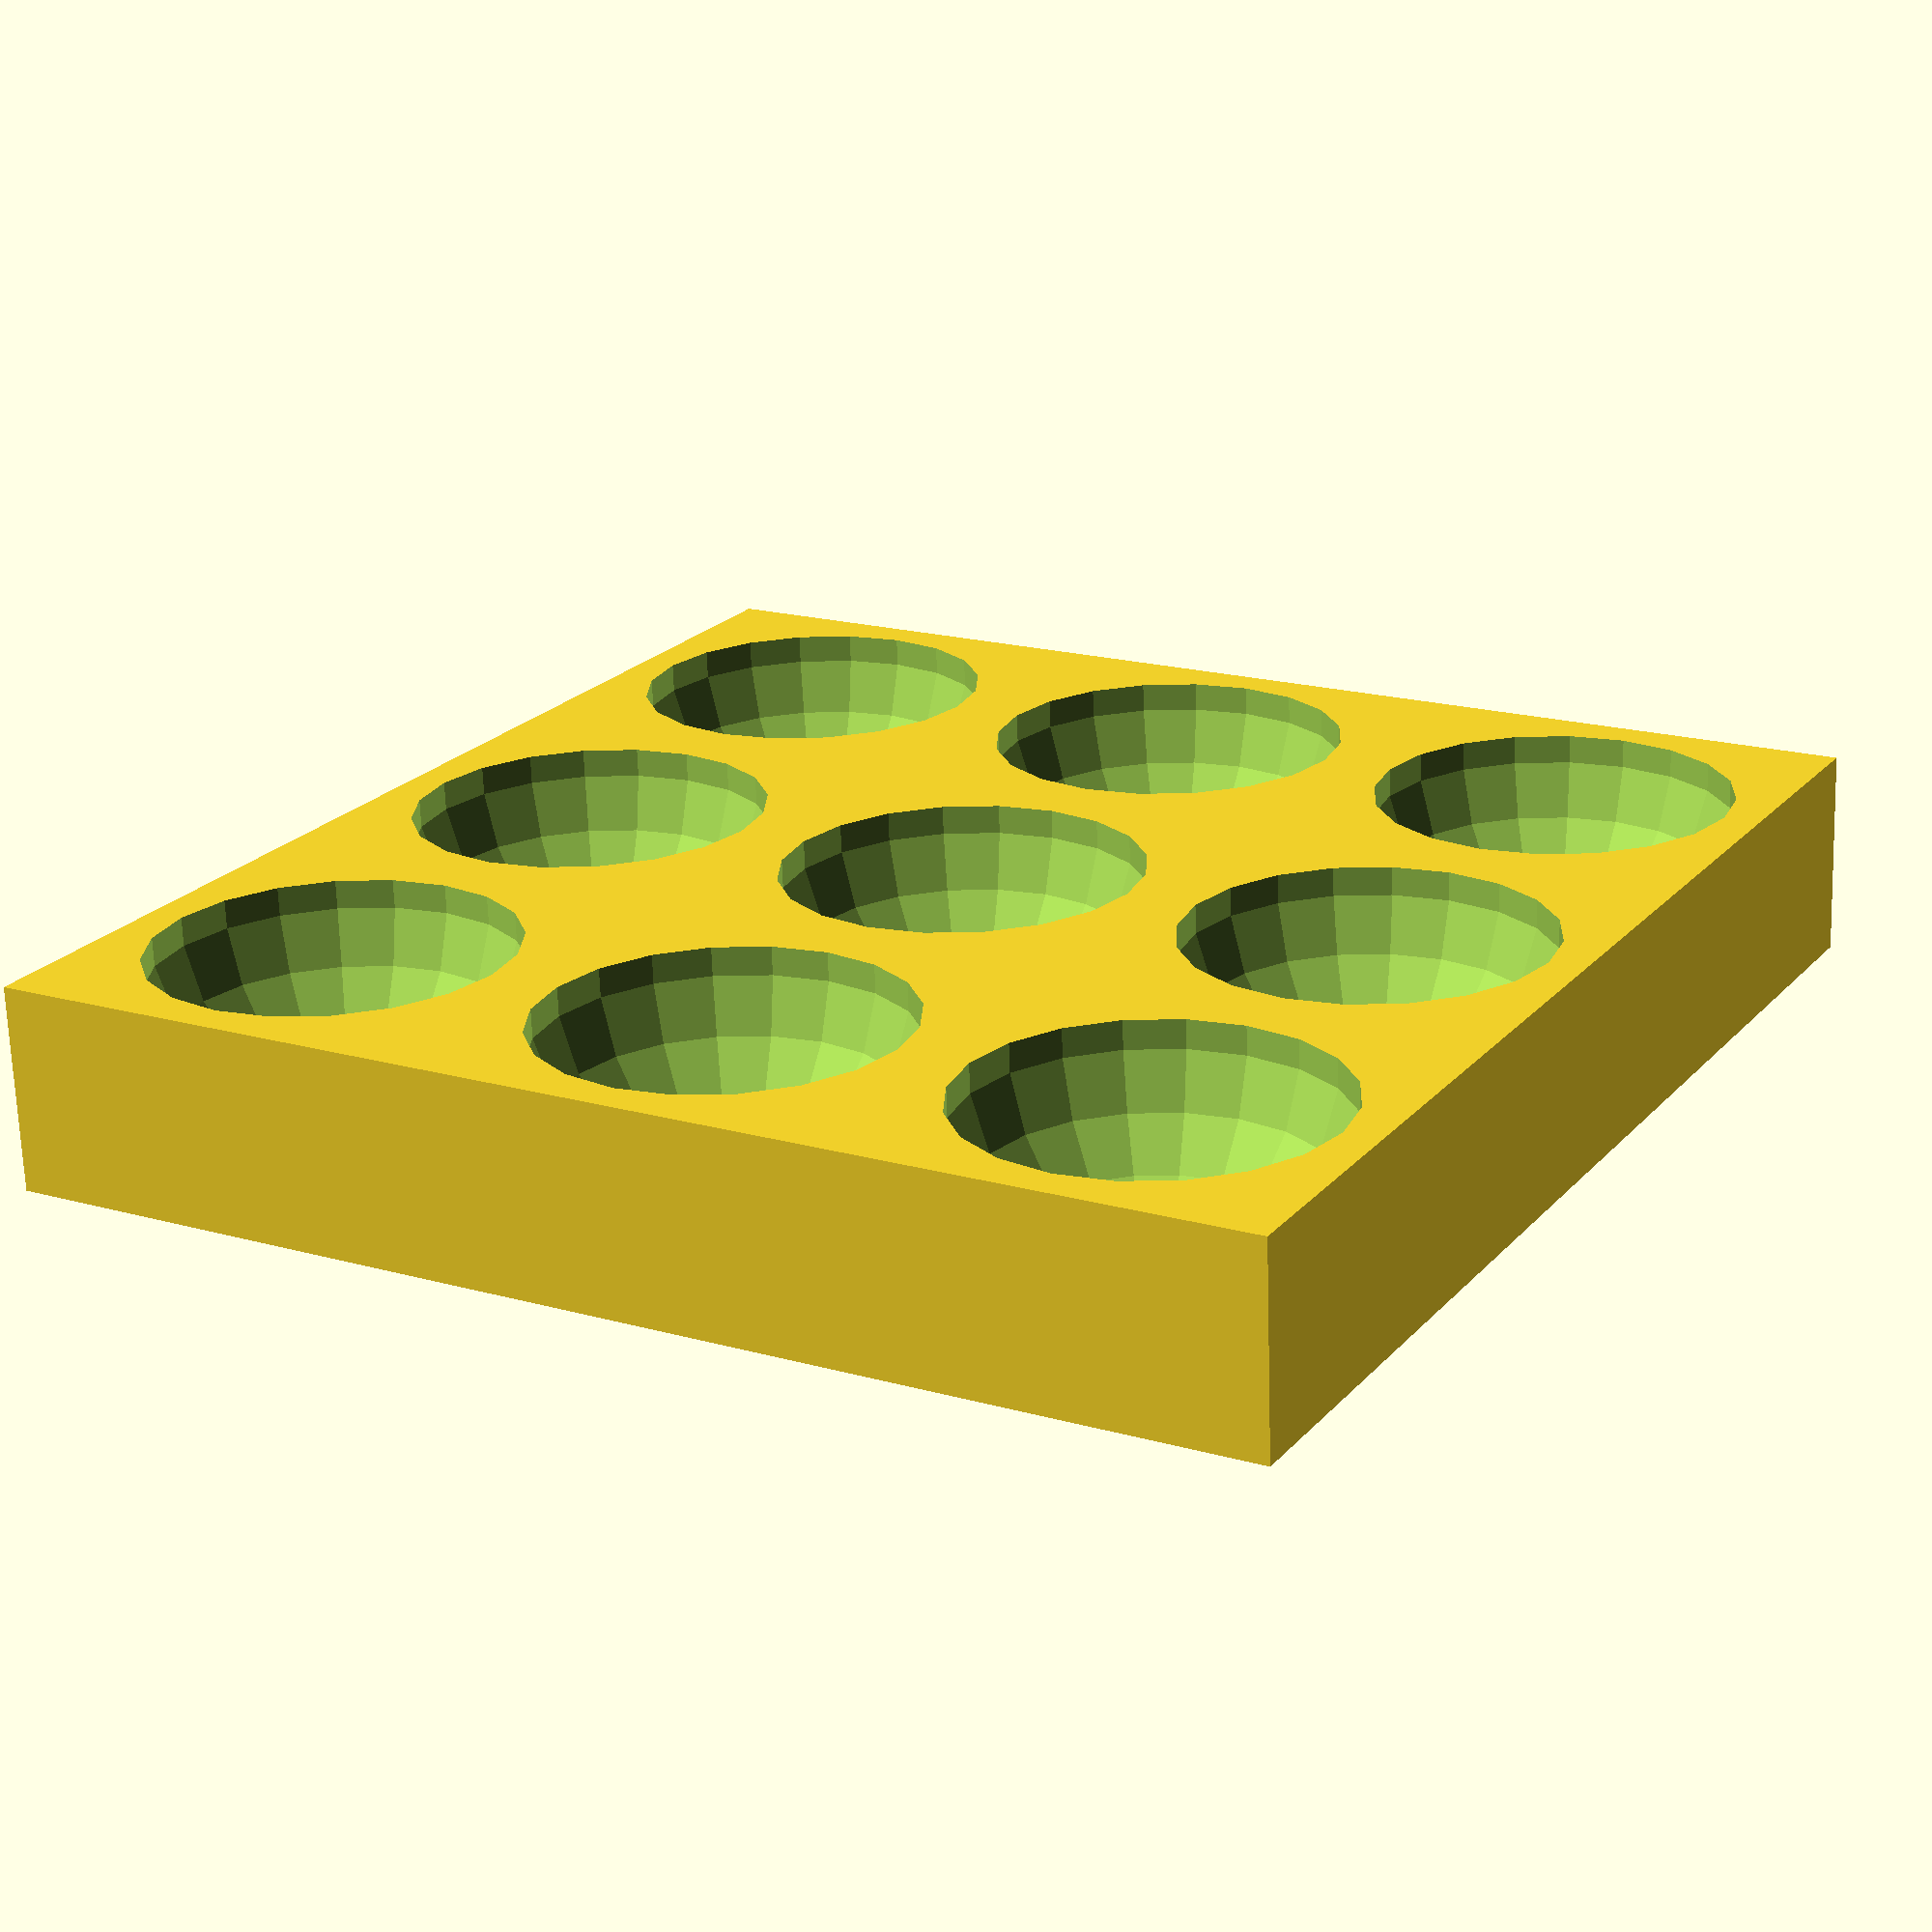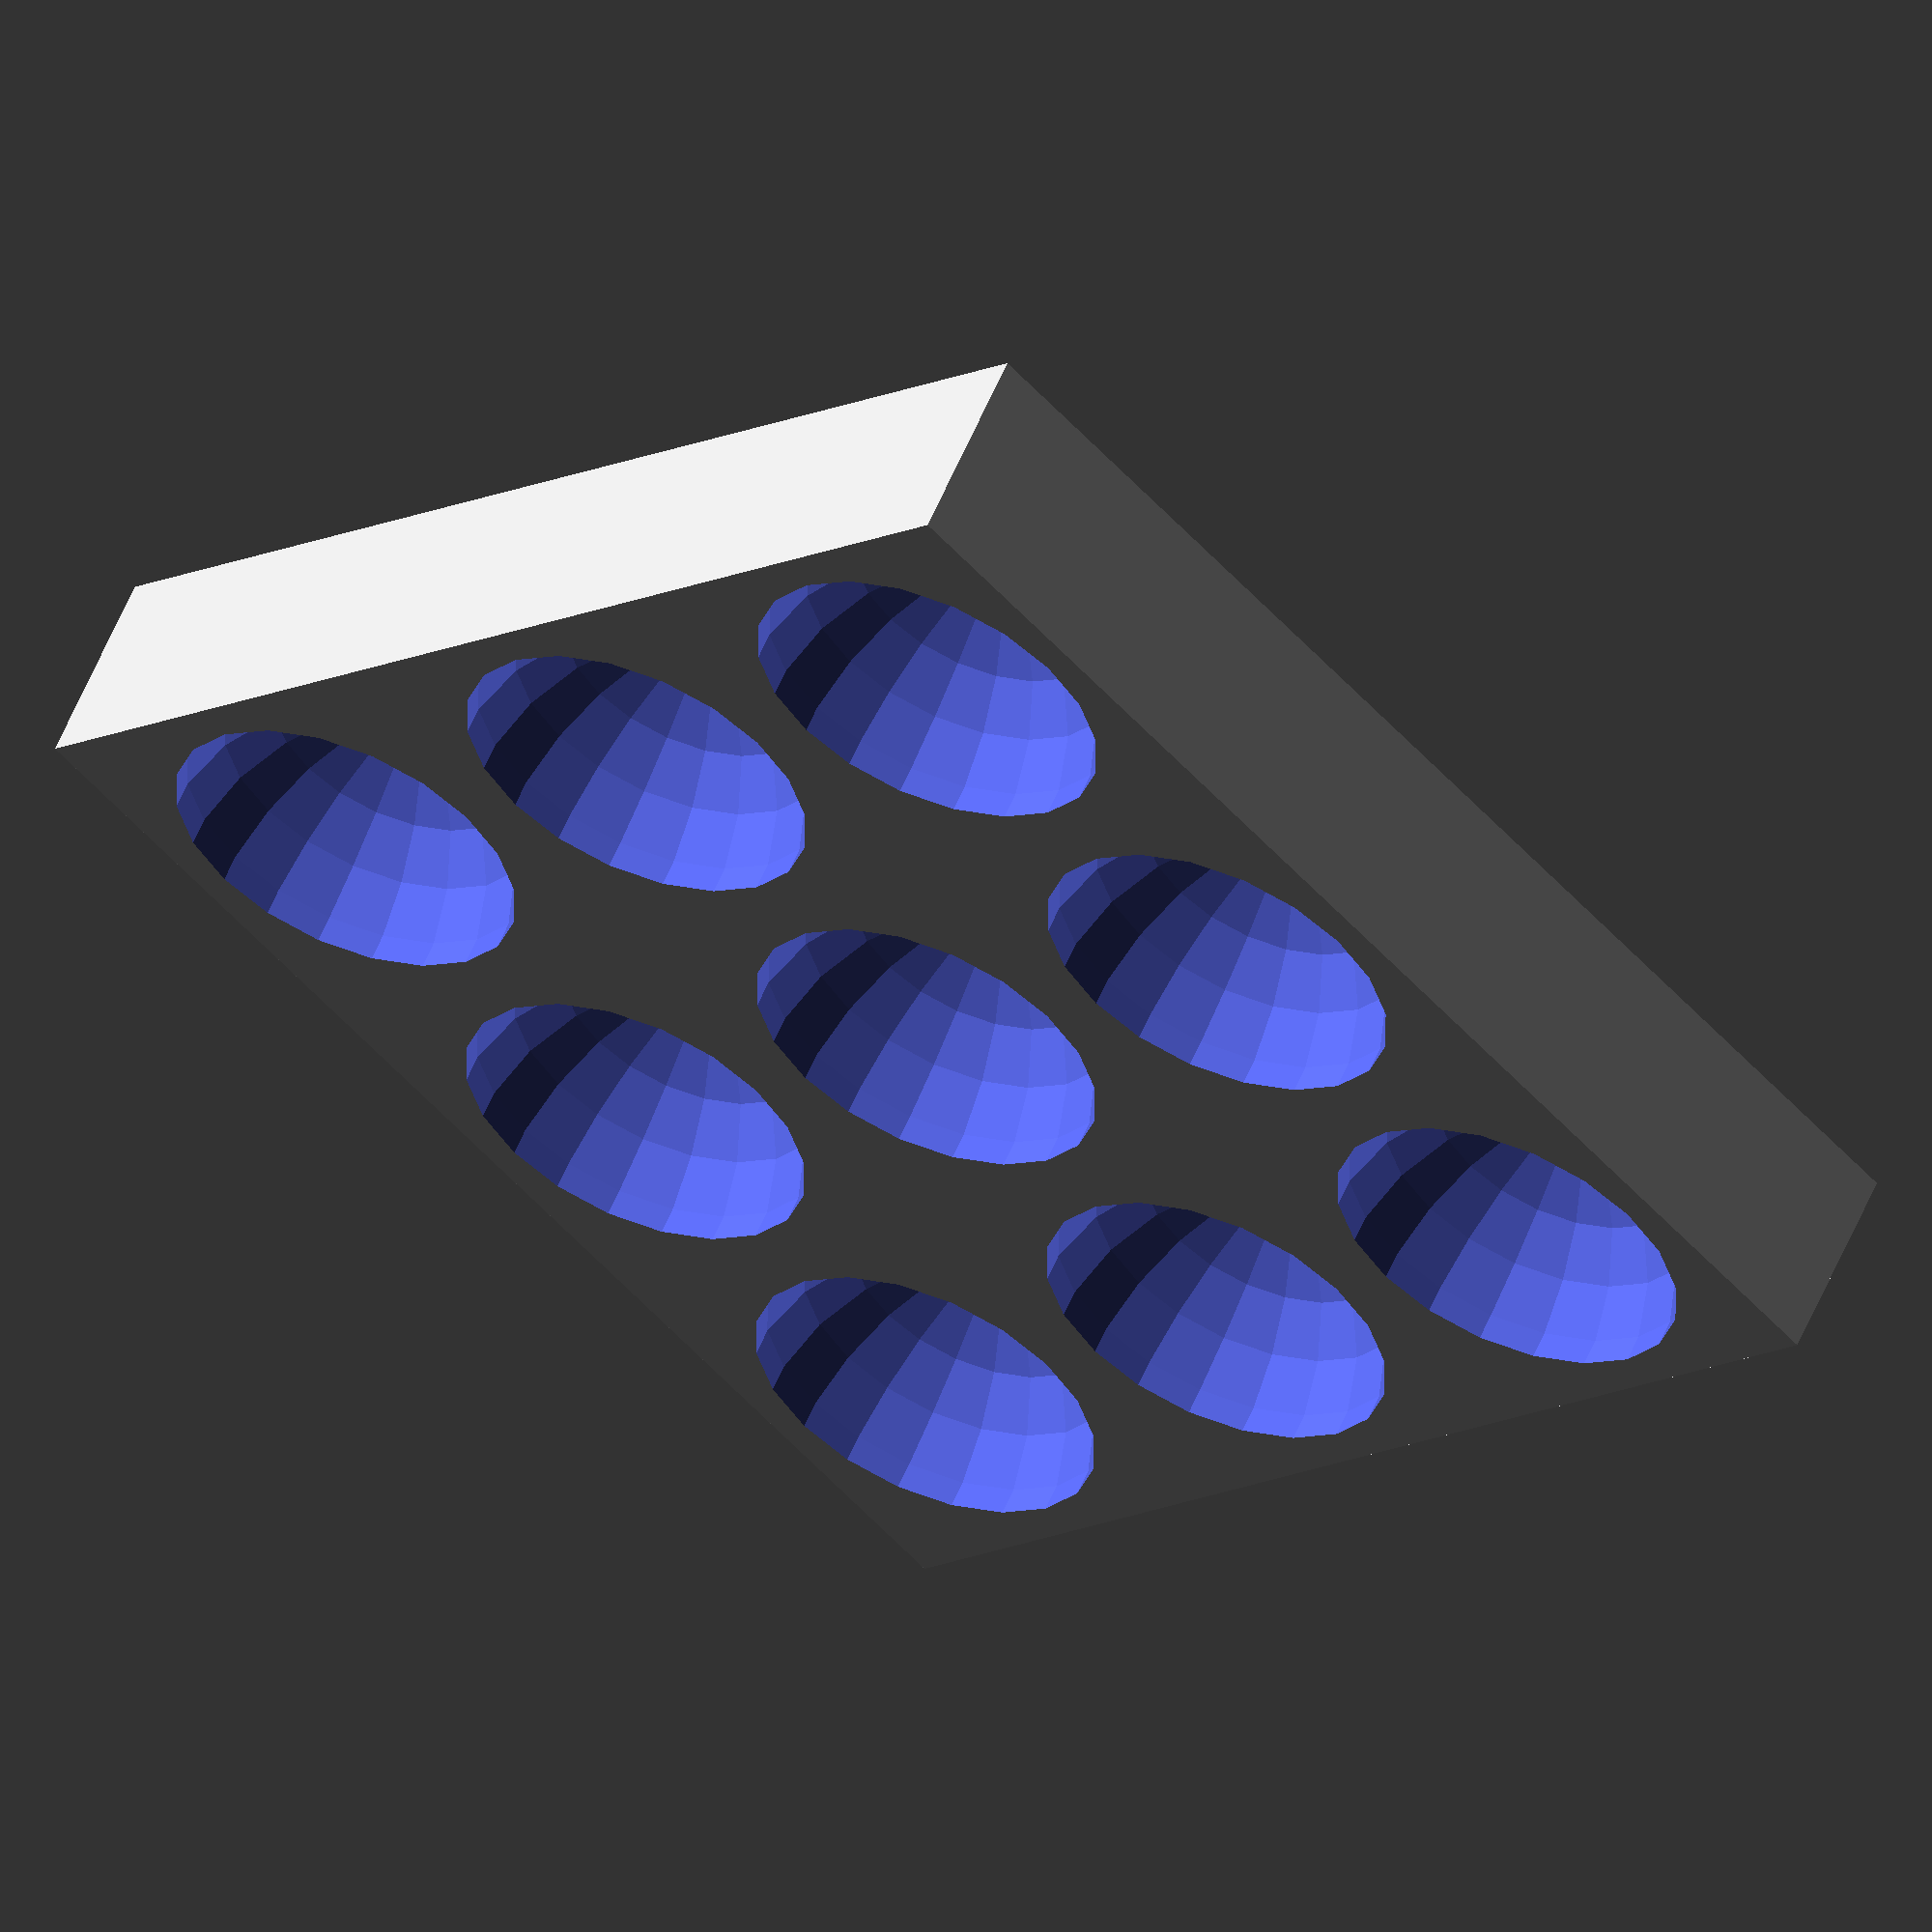
<openscad>
//-----------------------------------------
//-- Marble organizer.  
//-- (c) Jan-2014. Juan Gonzalez (Obijuan)
//-----------------------------------------
//-- Released under the GPL license
//-----------------------------------------

//-------- USER PARAMETERS -----------------------------
//-- Change these parameters for configuring your
//-- own marble organizer

//-- The organizer is an array of N x N barbles
N = 3;

//-- Marble diameter
md = 16;

//-- Distance between marbles
d = 3;

//-- box bottom height. The box is at least md/2 in height
//-- With this parameter you can increase the distance from
//-- the boxs bottom to the marble's bottom
bottom_h = 1;

//--------------------------------------------

//-- Distance between the marble's centers
dc = md + d;

//-- Marble array size (for centering)
size = (N-1) * dc;    

//-- Marble box size
size_box = N * dc;

//-- Marble box height
h_box = md / 2 + bottom_h;

difference() {
  //-- Box
  translate([0, 0, -h_box / 2])
  cube([size_box, size_box, h_box], center = true);

  //-- Array of marbles
  translate([-size / 2, -size / 2, 0])  //-- center the array
  for (ix = [0:N-1])    
    for (iy = [0:N-1]) 
      translate([ix, iy, 0] * dc)
	sphere(r = md/2, $fn=20);
}

</openscad>
<views>
elev=248.9 azim=299.6 roll=178.1 proj=p view=wireframe
elev=123.7 azim=45.1 roll=157.7 proj=o view=wireframe
</views>
